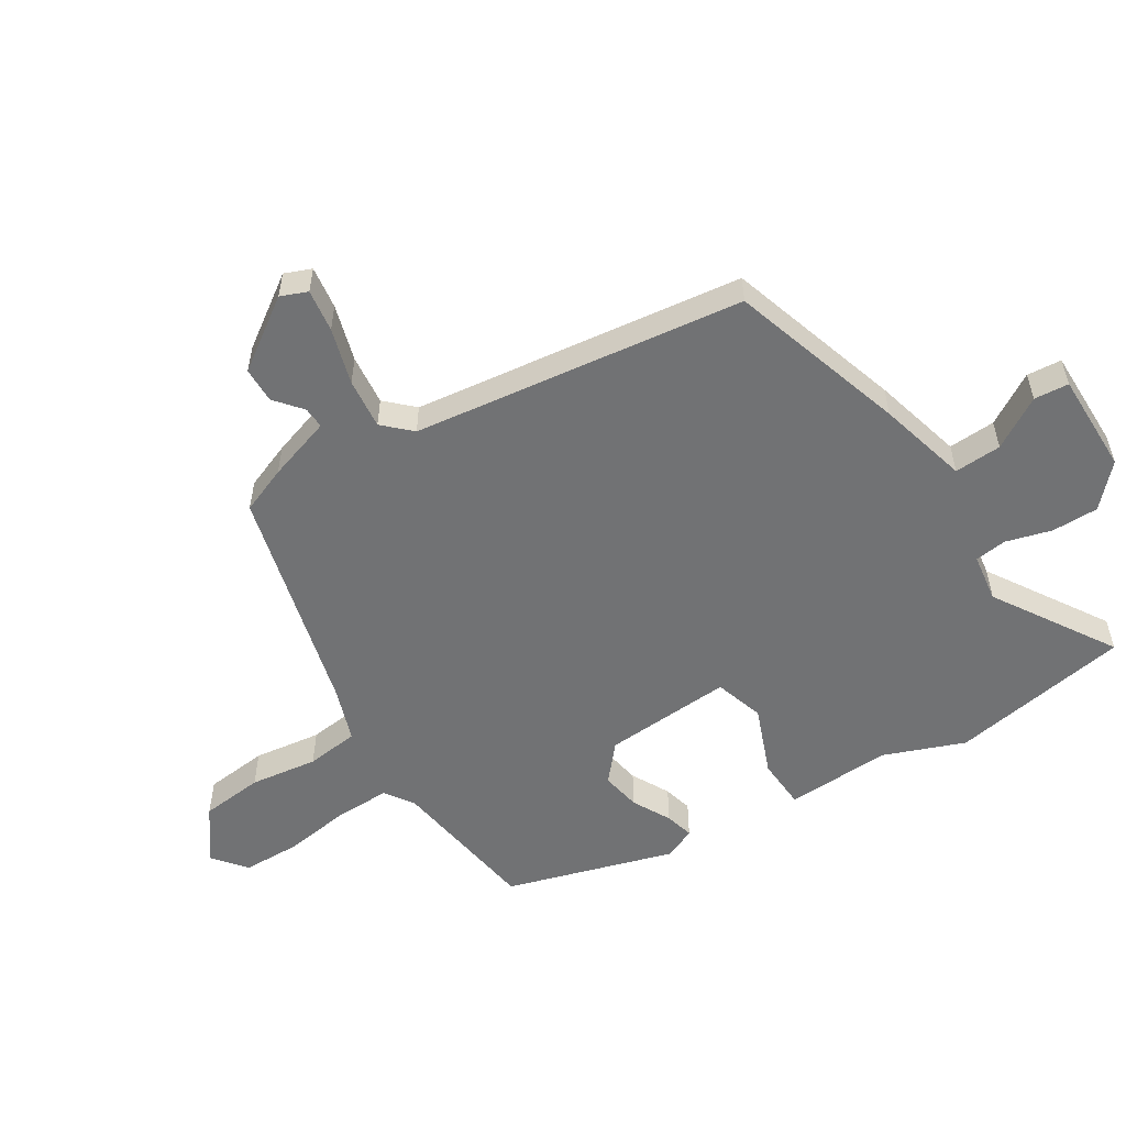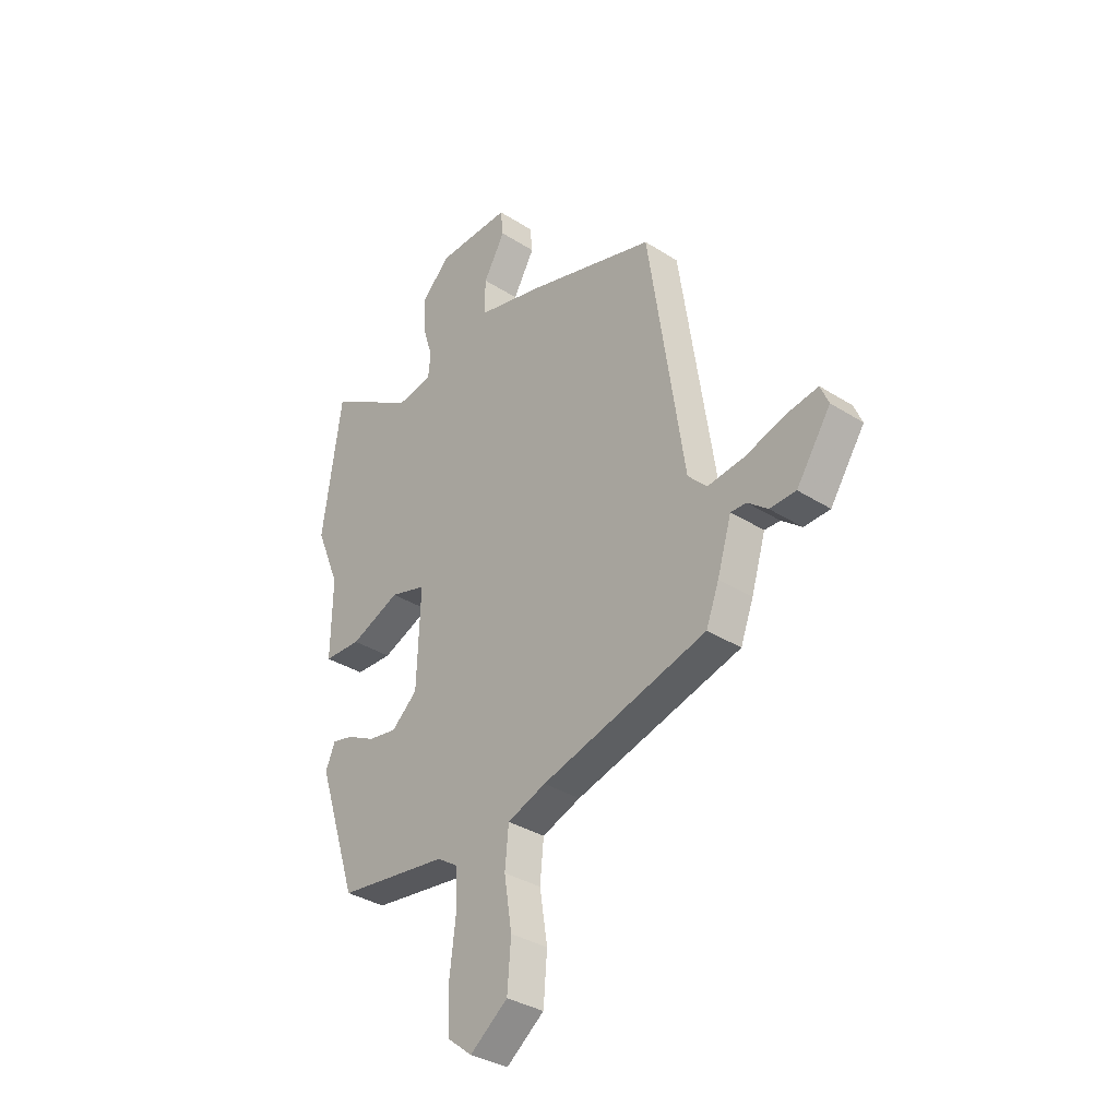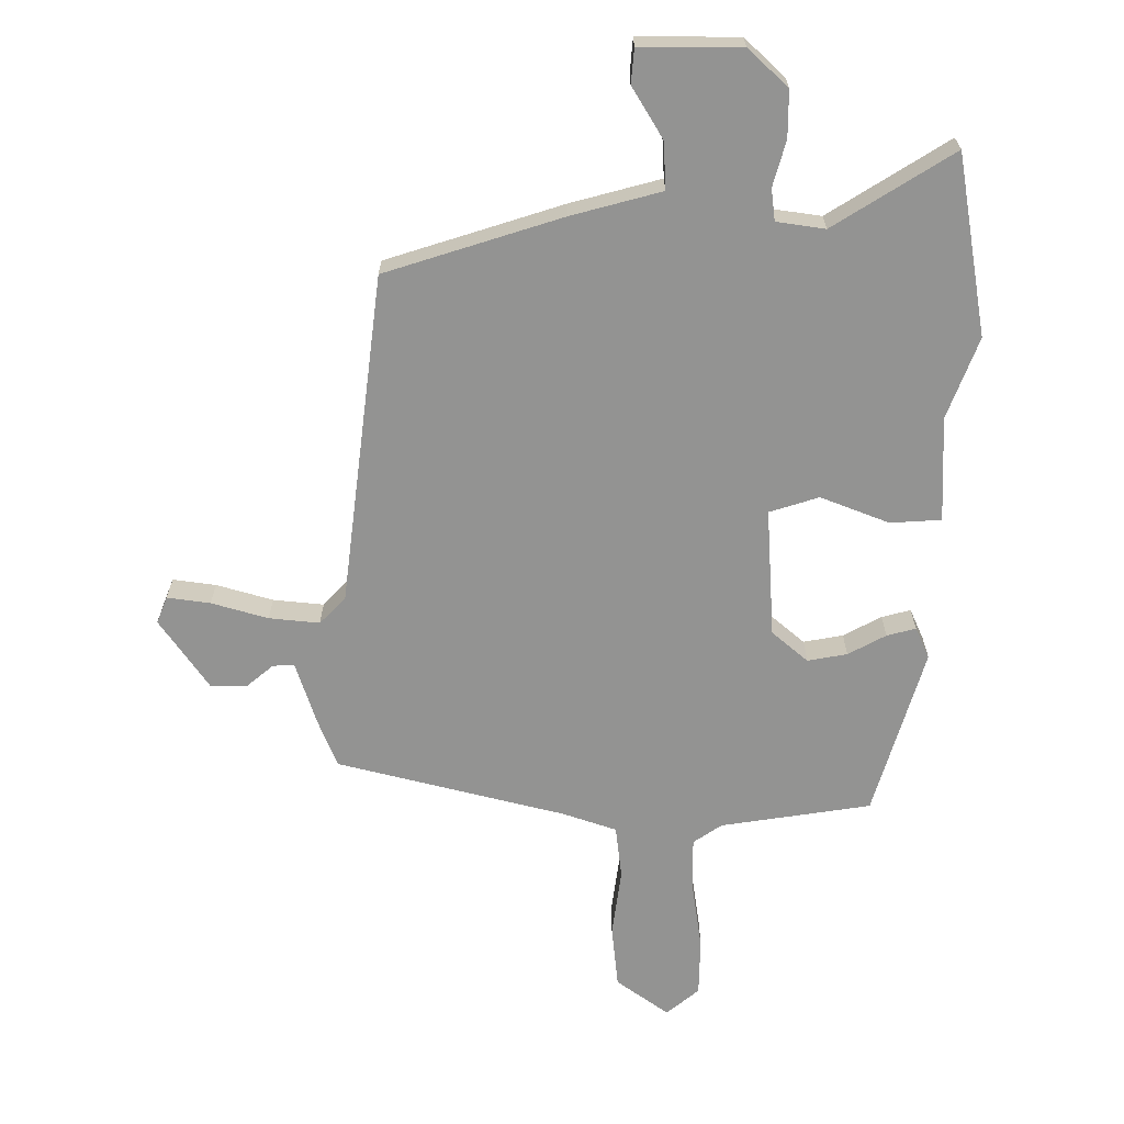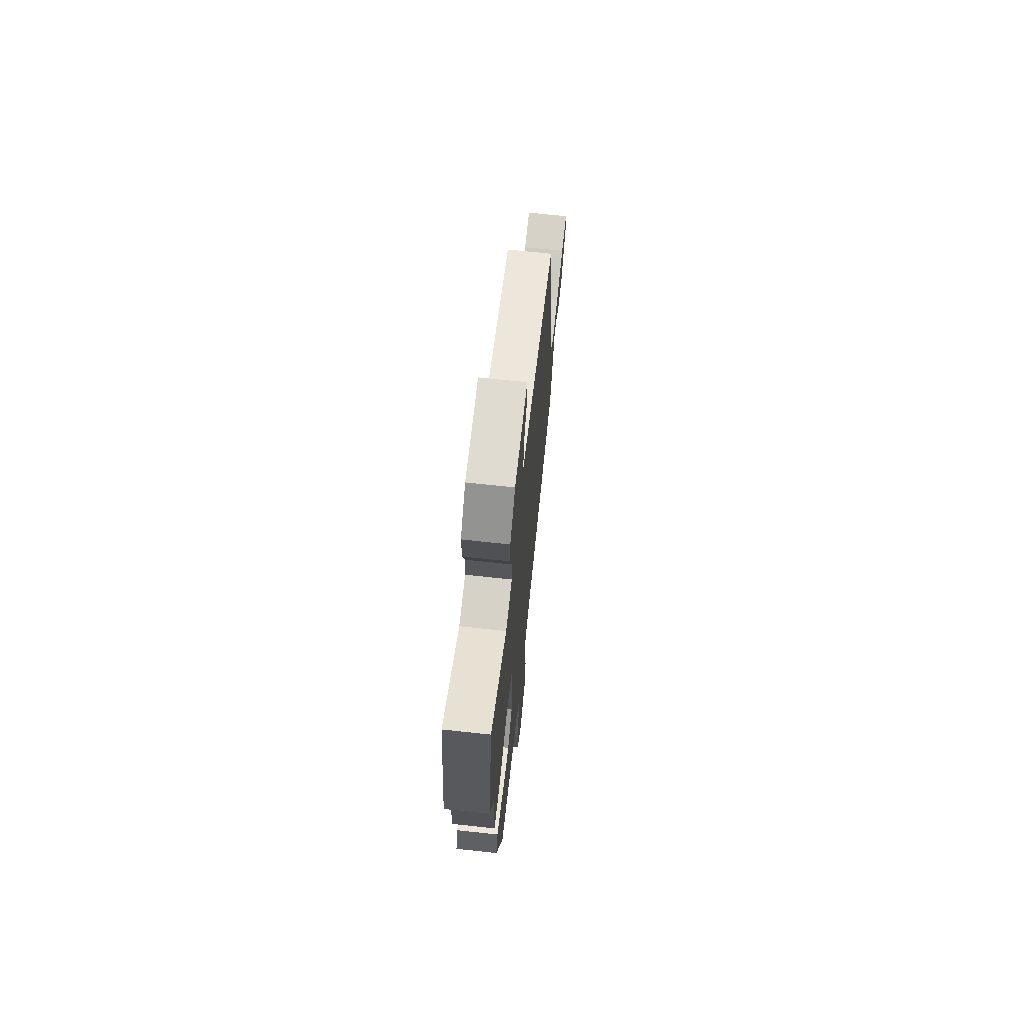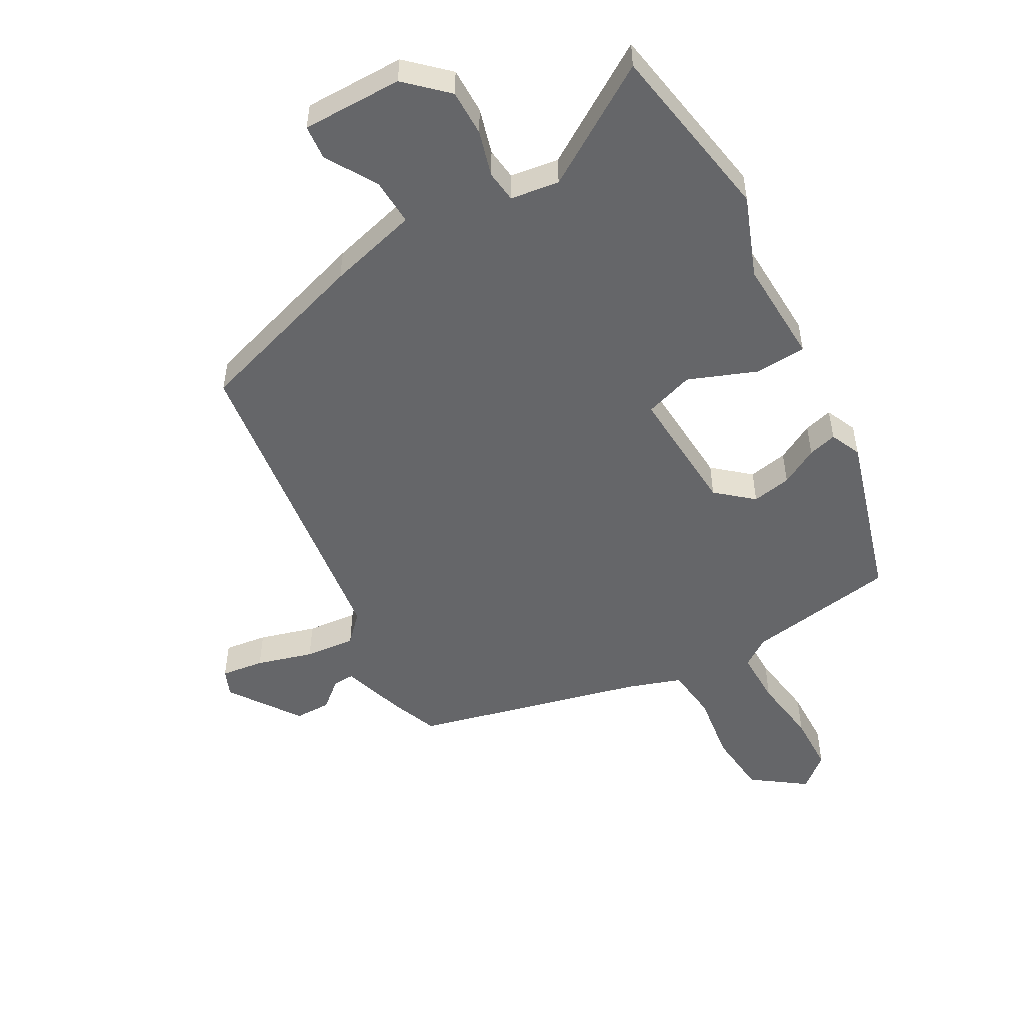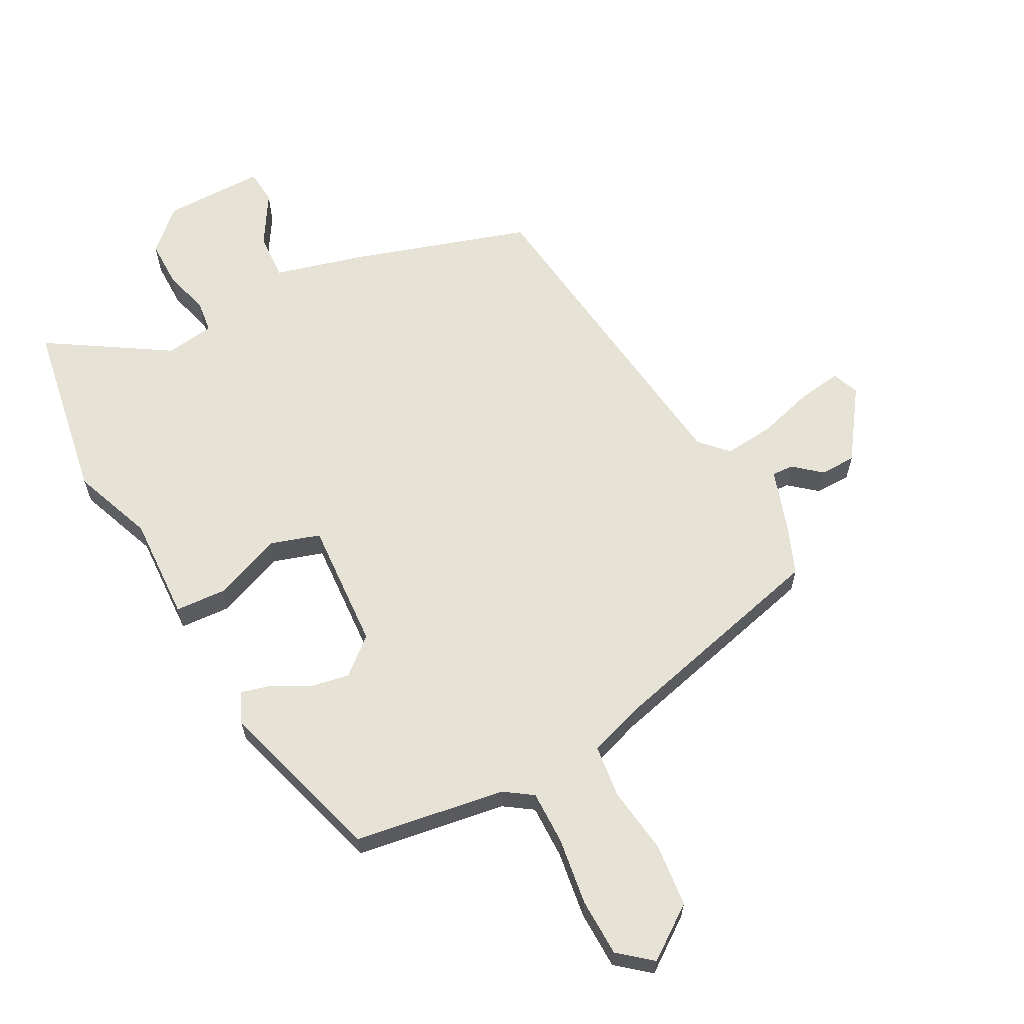
<metadata>
{"format":"obj","ext":"obj","renderer":"f3d","projection":"perspective","resolution":1024,"background":"white","views":[{"elev":-55.4,"azim":-56.7,"up":"+Y"},{"elev":-34.2,"azim":-130.7,"up":"+Z"},{"elev":-66.6,"azim":1.3,"up":"+Y"},{"elev":68.4,"azim":96.2,"up":"+Z"},{"elev":-51.9,"azim":30.6,"up":"+Y"},{"elev":63.3,"azim":153.3,"up":"+Y"}]}
</metadata>
<code>
v -0.375 0.07 0.462
v -0.093 0.07 0.544
v 0.051 0.07 0.579
v 0.049 0.07 0.654
v 0.002 0.07 0.736
v 0.008 0.07 0.791
v 0.168 0.07 0.787
v 0.23 0.07 0.726
v 0.228 0.07 0.652
v 0.206 0.07 0.58
v 0.211 0.07 0.529
v 0.288 0.07 0.516
v 0.481 0.07 0.631
v 0.523 0.07 0.343
v 0.471 0.07 0.216
v 0.474 0.07 0.049
v 0.393 0.07 0.046
v 0.285 0.07 0.091
v 0.206 0.07 0.068
v 0.214 0.07 -0.137
v 0.27 0.07 -0.187
v 0.333 0.07 -0.177
v 0.394 0.07 -0.146
v 0.44 0.07 -0.135
v 0.461 0.07 -0.185
v 0.375 0.07 -0.45
v 0.135 0.07 -0.481
v 0.089 0.07 -0.511
v 0.088 0.07 -0.597
v 0.101 0.07 -0.704
v 0.097 0.07 -0.796
v 0.044 0.07 -0.838
v -0.038 0.07 -0.776
v -0.046 0.07 -0.676
v -0.029 0.07 -0.569
v -0.037 0.07 -0.485
v -0.121 0.07 -0.454
v -0.482 0.07 -0.354
v -0.51 0.07 -0.279
v -0.541 0.07 -0.176
v -0.575 0.07 -0.177
v -0.619 0.07 -0.212
v -0.676 0.07 -0.21
v -0.751 0.07 -0.097
v -0.733 0.07 -0.055
v -0.665 0.07 -0.066
v -0.576 0.07 -0.094
v -0.496 0.07 -0.104
v -0.454 0.07 -0.062
v -0.375 0 0.462
v -0.093 0 0.544
v 0.051 0 0.579
v 0.049 0 0.654
v 0.002 0 0.736
v 0.008 0 0.791
v 0.168 0 0.787
v 0.23 0 0.726
v 0.228 0 0.652
v 0.206 0 0.58
v 0.211 0 0.529
v 0.288 0 0.516
v 0.481 0 0.631
v 0.523 0 0.343
v 0.471 0 0.216
v 0.474 0 0.049
v 0.393 0 0.046
v 0.285 0 0.091
v 0.206 0 0.068
v 0.214 0 -0.137
v 0.27 0 -0.187
v 0.333 0 -0.177
v 0.394 0 -0.146
v 0.44 0 -0.135
v 0.461 0 -0.185
v 0.375 0 -0.45
v 0.135 0 -0.481
v 0.089 0 -0.511
v 0.088 0 -0.597
v 0.101 0 -0.704
v 0.097 0 -0.796
v 0.044 0 -0.838
v -0.038 0 -0.776
v -0.046 0 -0.676
v -0.029 0 -0.569
v -0.037 0 -0.485
v -0.121 0 -0.454
v -0.482 0 -0.354
v -0.51 0 -0.279
v -0.541 0 -0.176
v -0.575 0 -0.177
v -0.619 0 -0.212
v -0.676 0 -0.21
v -0.751 0 -0.097
v -0.733 0 -0.055
v -0.665 0 -0.066
v -0.576 0 -0.094
v -0.496 0 -0.104
v -0.454 0 -0.062
f 44 45 46 47
f 44 47 48
f 41 42 43 44
f 40 41 44 48
f 37 38 39 40
f 36 37 40 48
f 32 33 34 35
f 32 35 36
f 29 30 31 32
f 28 29 32 36
f 27 28 36 48
f 22 23 24 25
f 21 22 25 26
f 20 21 26 27
f 15 16 17 18
f 15 18 19
f 12 13 14 15
f 11 12 15 19
f 10 11 19
f 7 8 9 10
f 7 10 19
f 4 5 6 7
f 3 4 7 19
f 49 1 2 3
f 49 3 19 20
f 20 27 48 49
f 96 95 94 93
f 97 96 93
f 93 92 91 90
f 97 93 90 89
f 89 88 87 86
f 97 89 86 85
f 84 83 82 81
f 85 84 81
f 81 80 79 78
f 85 81 78 77
f 97 85 77 76
f 74 73 72 71
f 75 74 71 70
f 76 75 70 69
f 67 66 65 64
f 68 67 64
f 64 63 62 61
f 68 64 61 60
f 68 60 59
f 59 58 57 56
f 68 59 56
f 56 55 54 53
f 68 56 53 52
f 52 51 50 98
f 69 68 52 98
f 98 97 76 69
f 1 50 51 2
f 2 51 52 3
f 3 52 53 4
f 4 53 54 5
f 5 54 55 6
f 6 55 56 7
f 7 56 57 8
f 8 57 58 9
f 9 58 59 10
f 10 59 60 11
f 11 60 61 12
f 12 61 62 13
f 13 62 63 14
f 14 63 64 15
f 15 64 65 16
f 16 65 66 17
f 17 66 67 18
f 18 67 68 19
f 19 68 69 20
f 20 69 70 21
f 21 70 71 22
f 22 71 72 23
f 23 72 73 24
f 24 73 74 25
f 25 74 75 26
f 26 75 76 27
f 27 76 77 28
f 28 77 78 29
f 29 78 79 30
f 30 79 80 31
f 31 80 81 32
f 32 81 82 33
f 33 82 83 34
f 34 83 84 35
f 35 84 85 36
f 36 85 86 37
f 37 86 87 38
f 38 87 88 39
f 39 88 89 40
f 40 89 90 41
f 41 90 91 42
f 42 91 92 43
f 43 92 93 44
f 44 93 94 45
f 45 94 95 46
f 46 95 96 47
f 47 96 97 48
f 48 97 98 49
f 49 98 50 1

</code>
